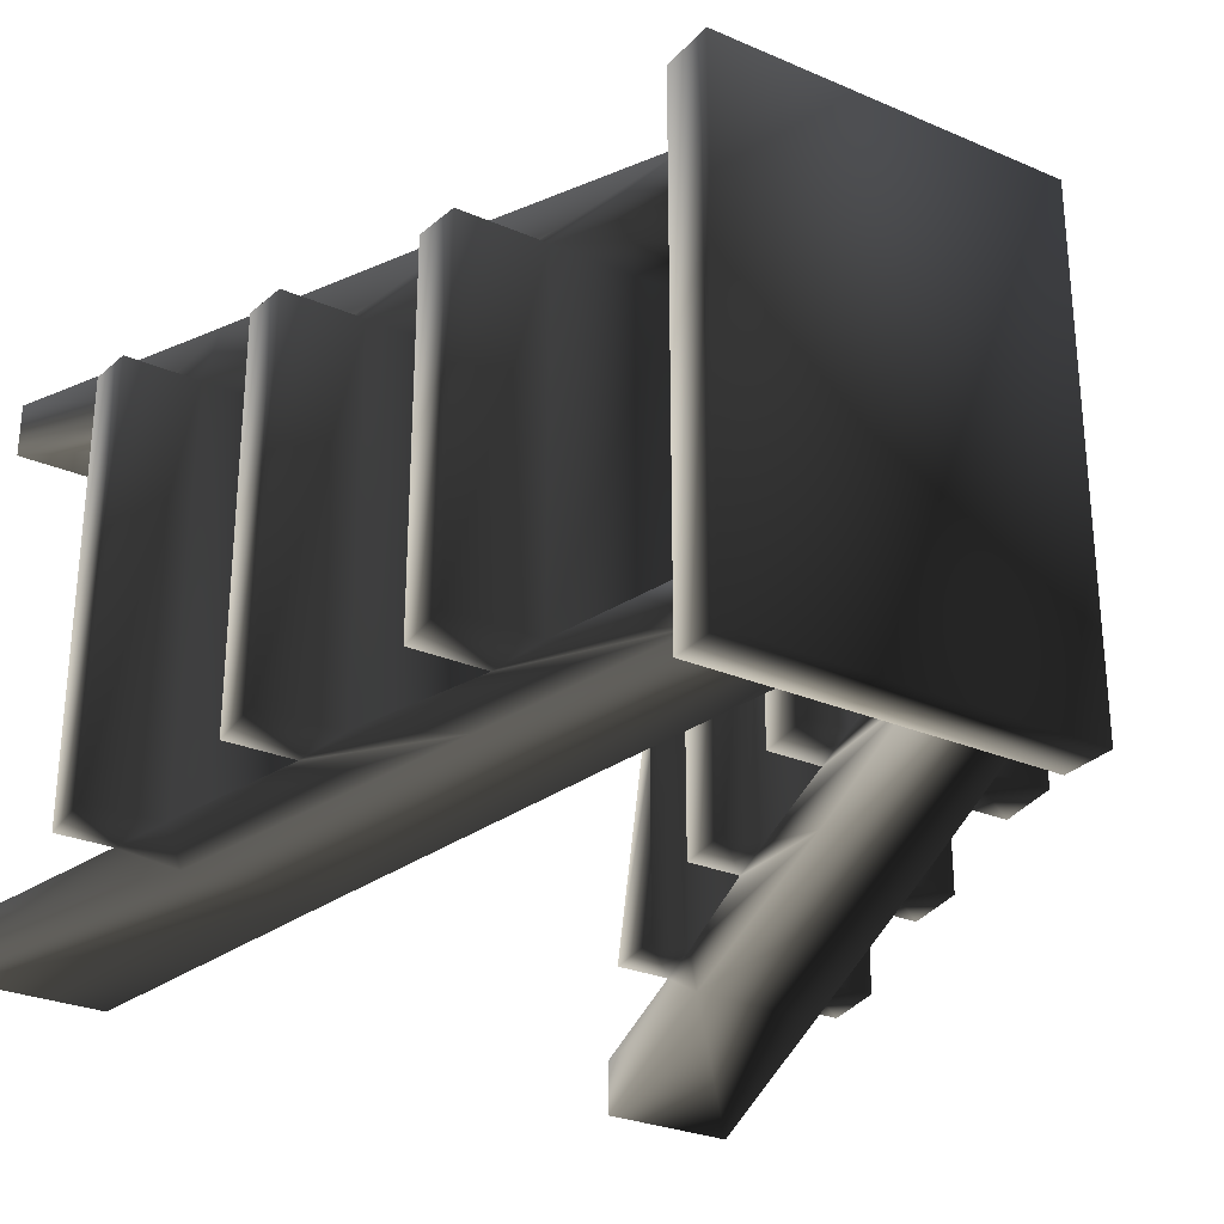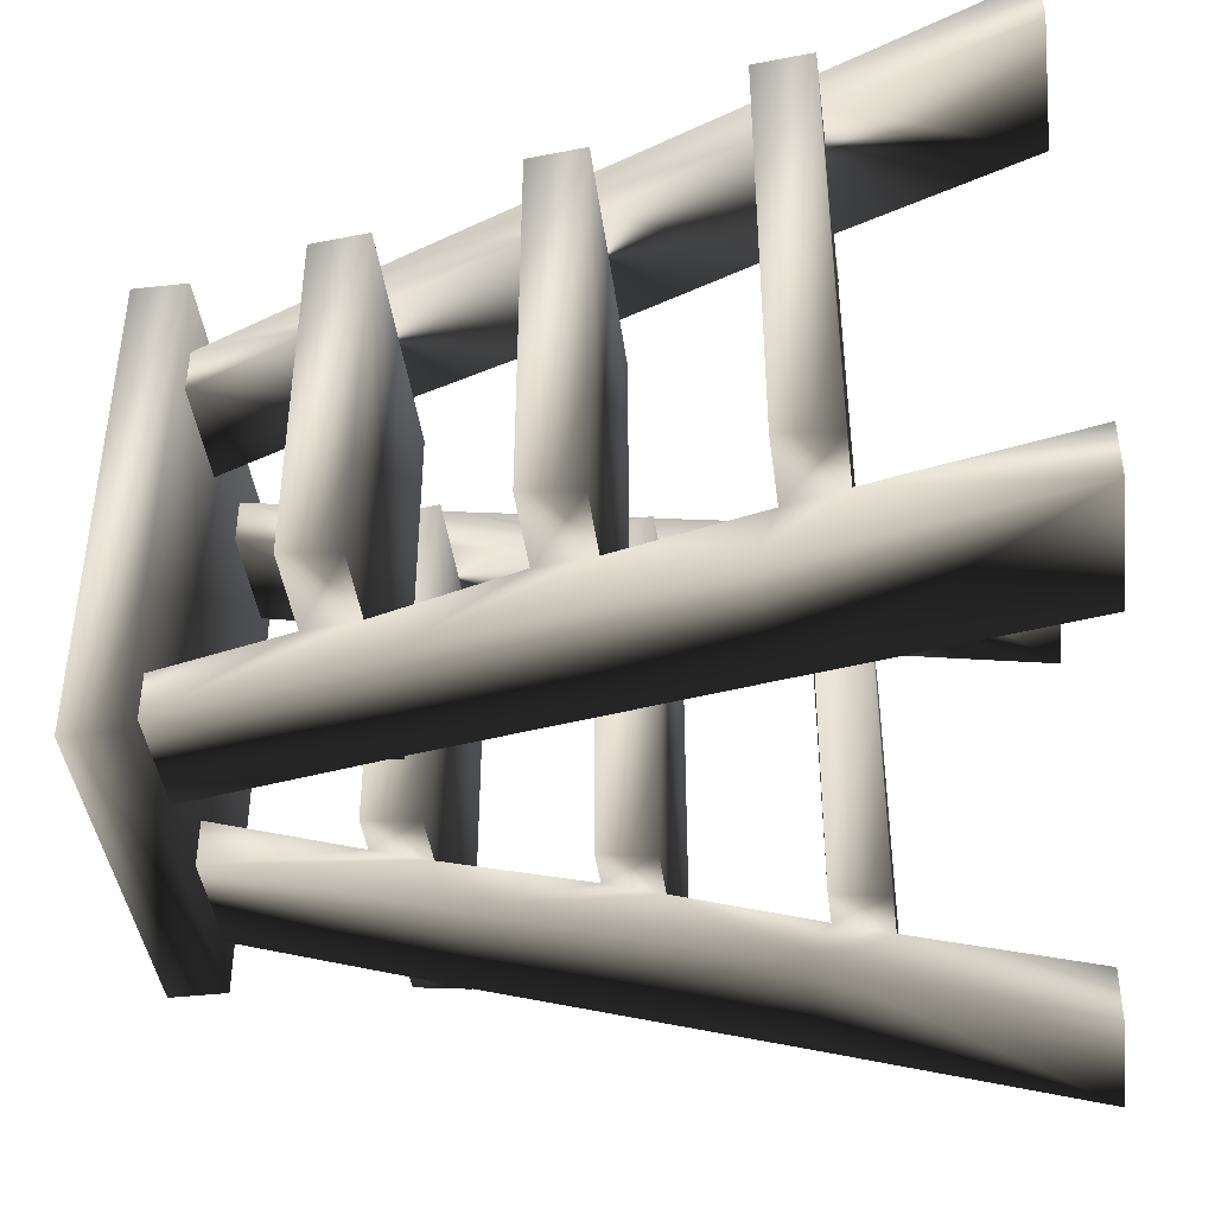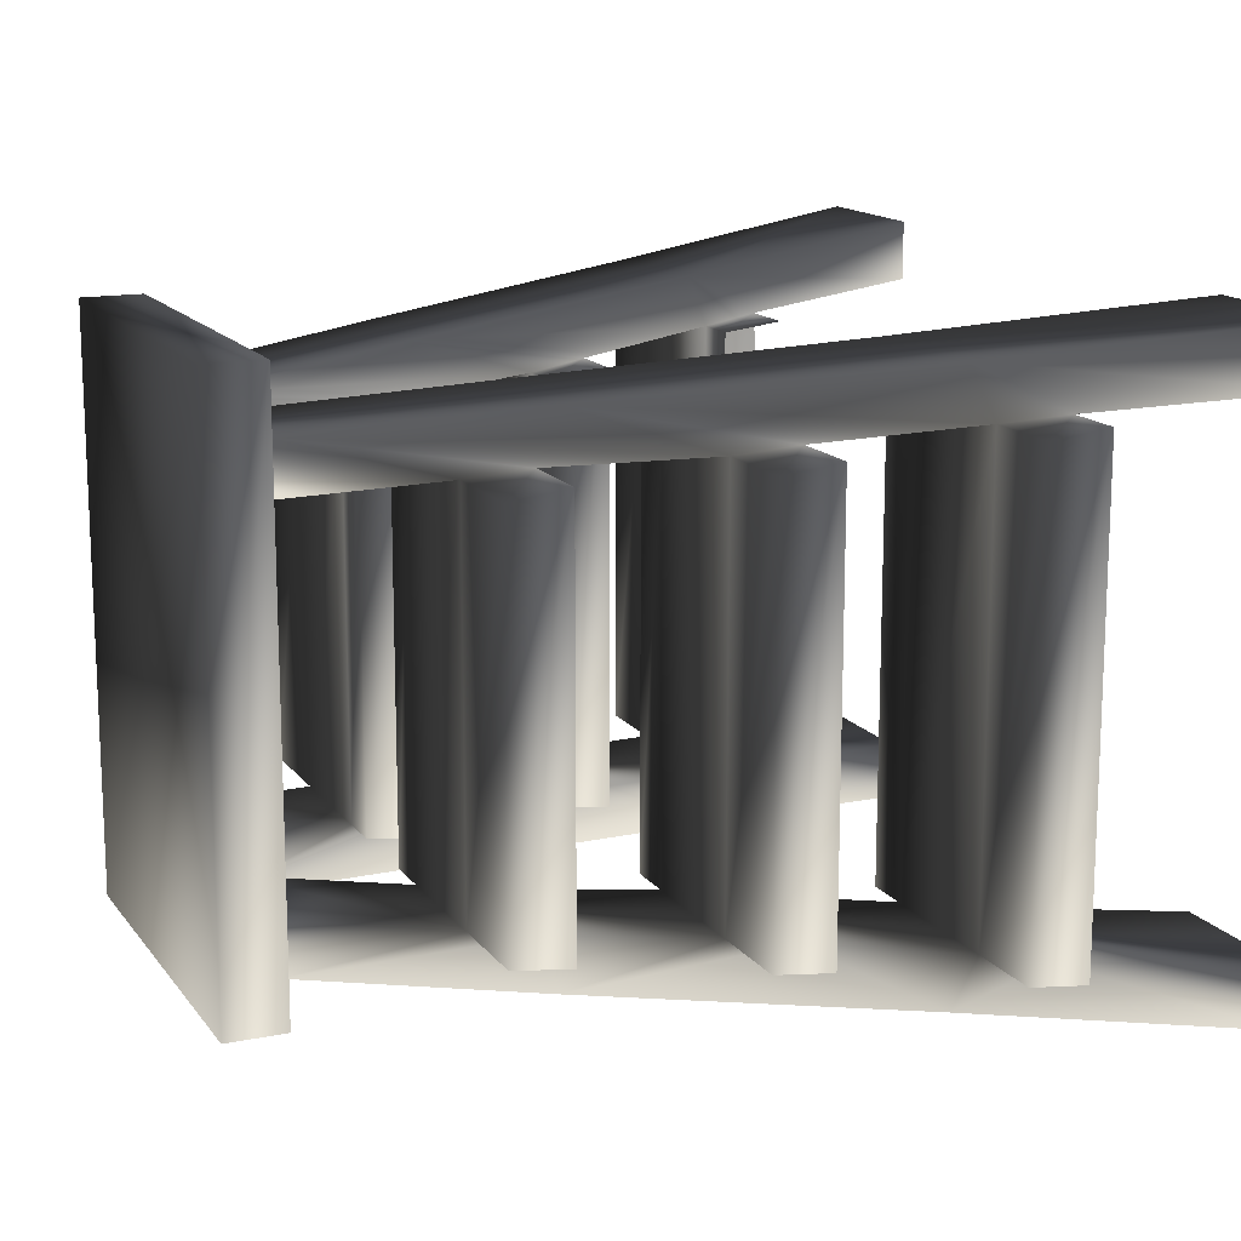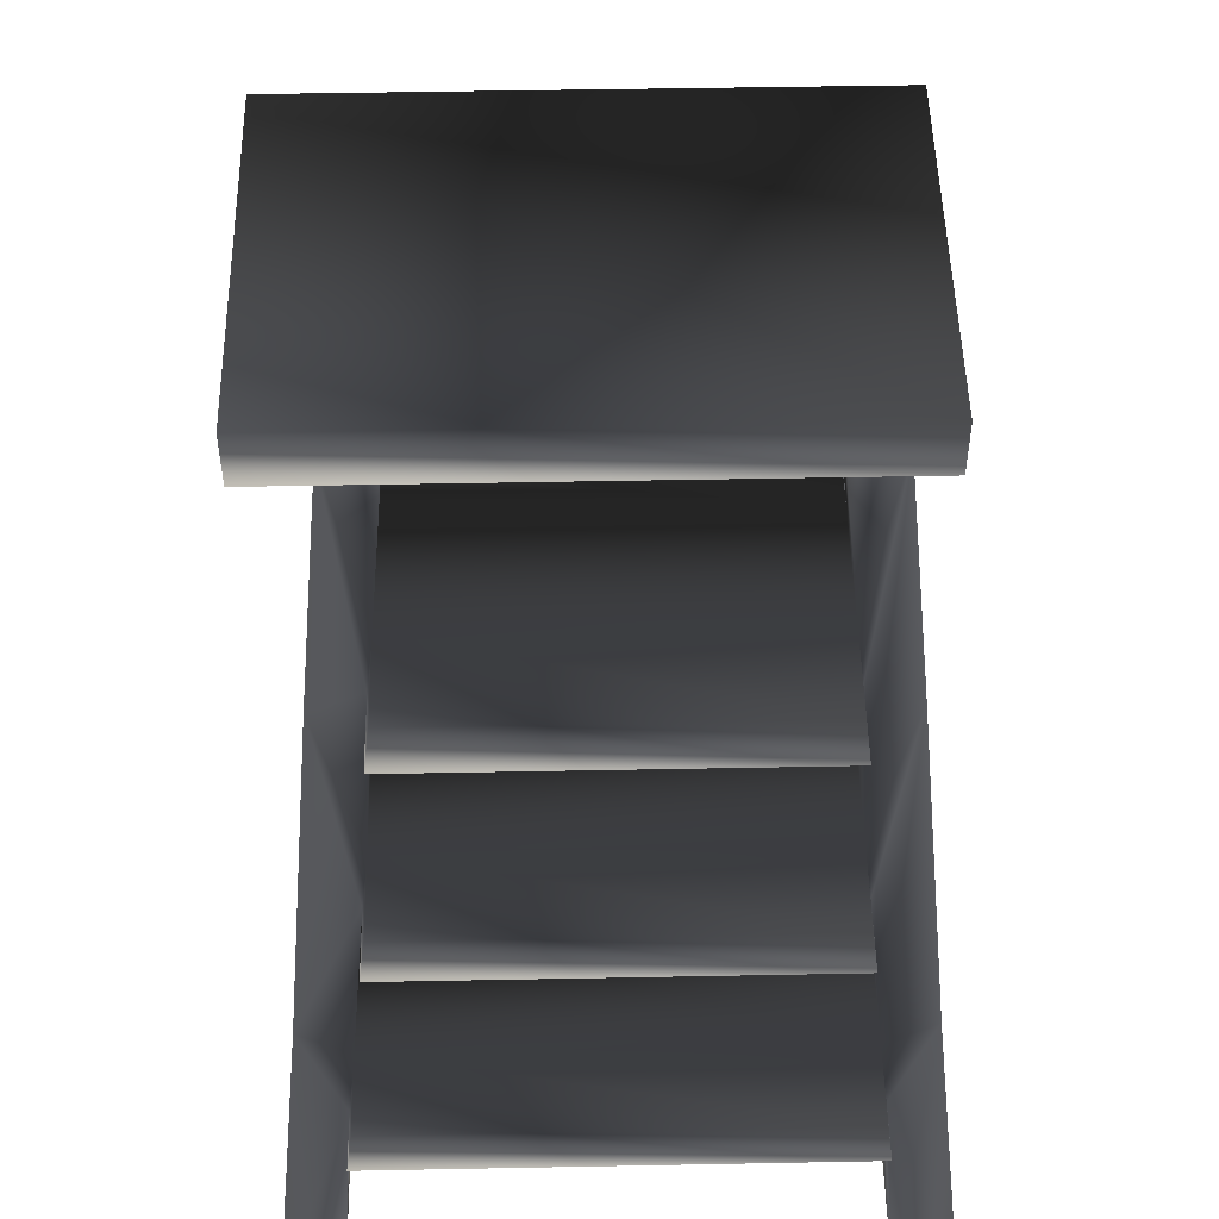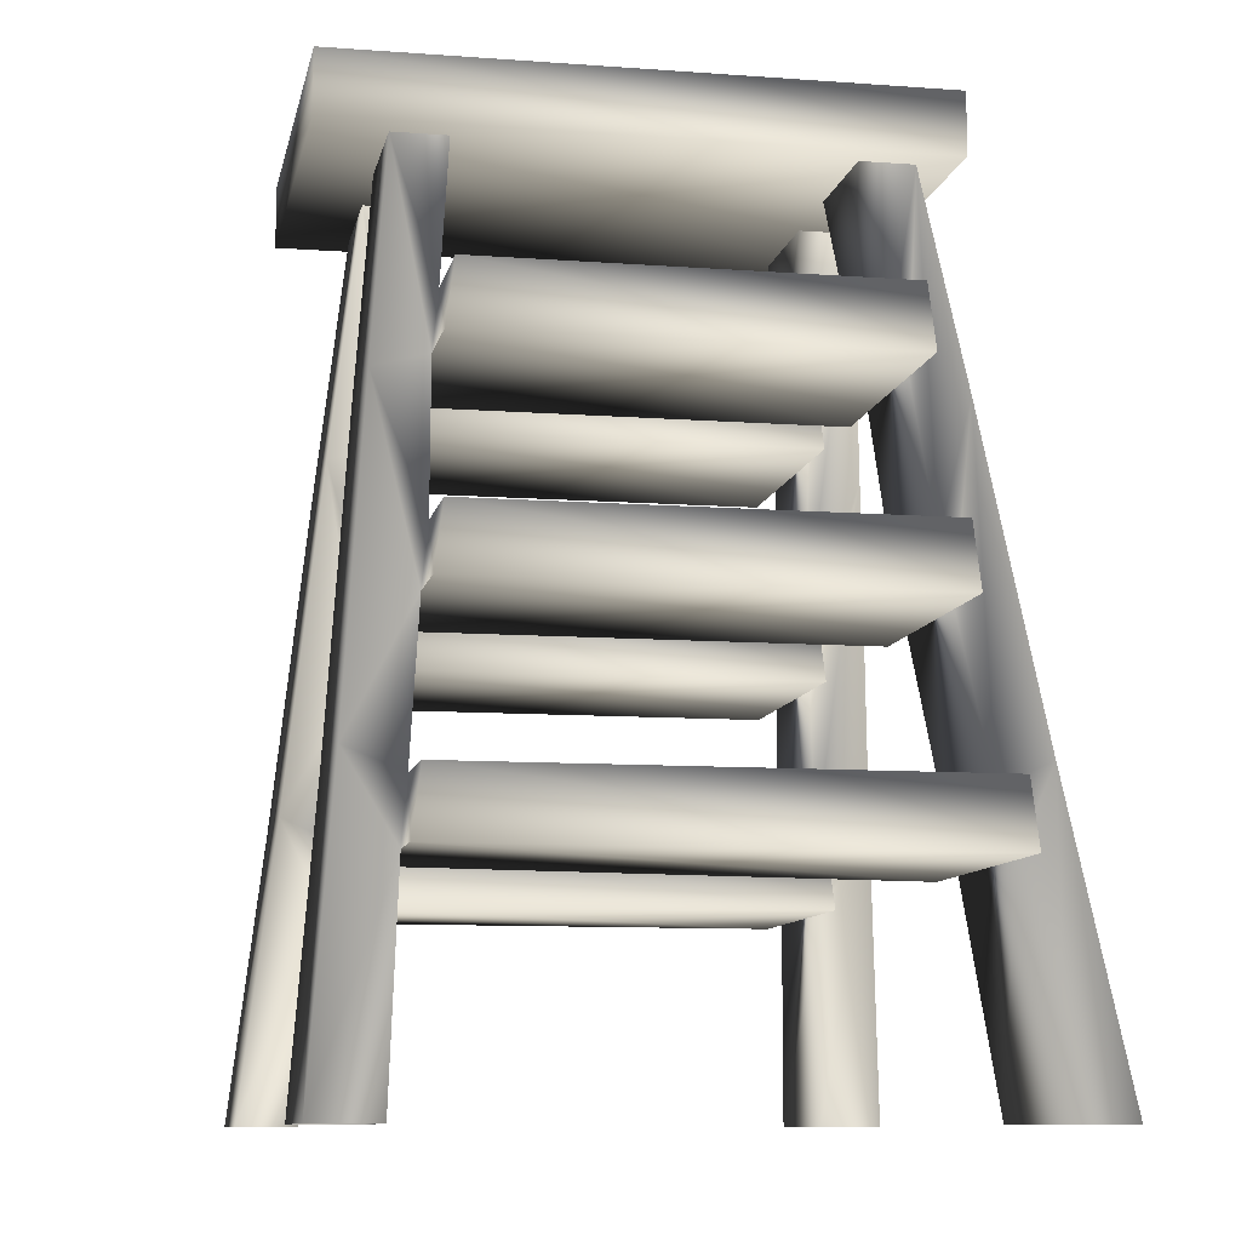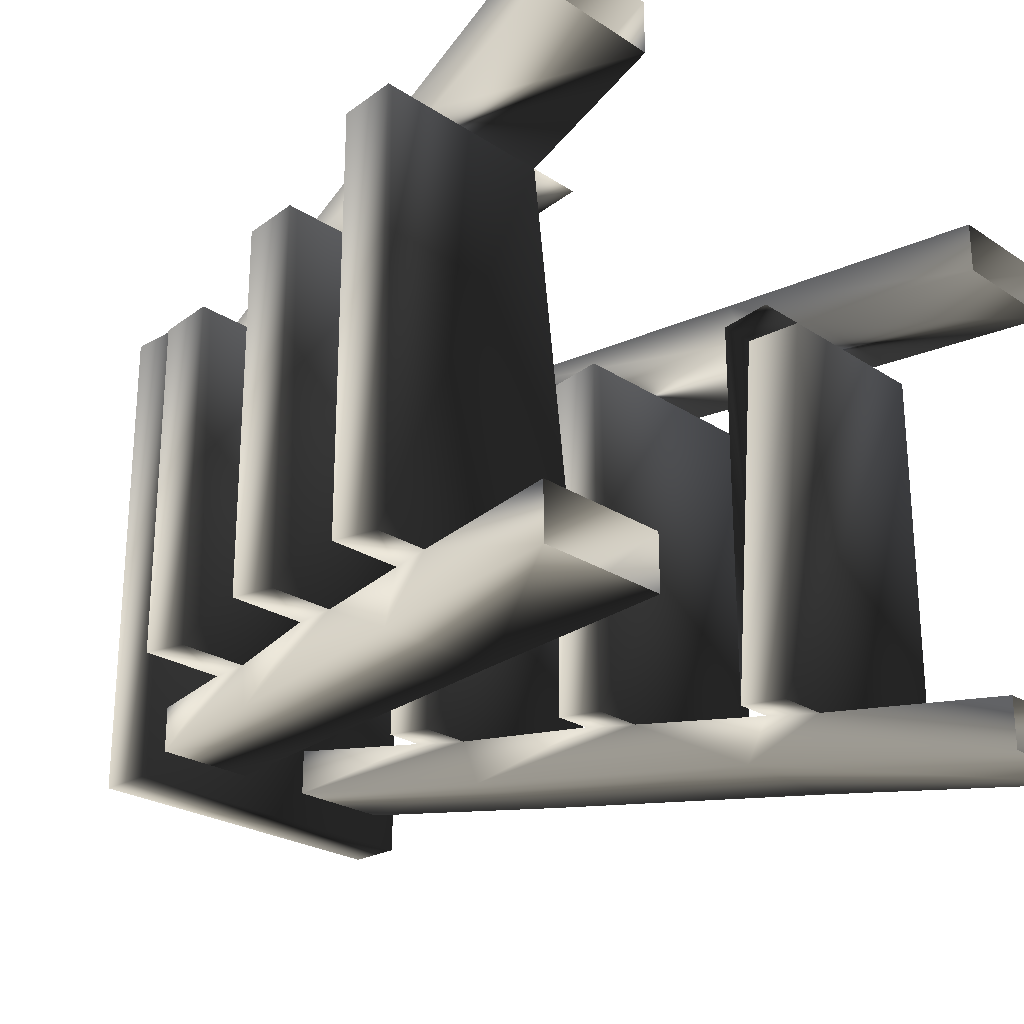
<metadata>
{"format":"obj","ext":"obj","renderer":"f3d","projection":"perspective","resolution":1024,"background":"white","views":[{"elev":-28.2,"azim":147.0,"up":"+Z"},{"elev":-42.3,"azim":-82.4,"up":"+Z"},{"elev":14.7,"azim":-113.5,"up":"+Z"},{"elev":50.0,"azim":88.8,"up":"+Y"},{"elev":-9.7,"azim":79.0,"up":"+Y"},{"elev":-24.7,"azim":-46.7,"up":"+Z"}]}
</metadata>
<code>
o 1168
v -24 112 40
v -24 120 40
v -24 120 -36
v -24 112 -36
v 28 112 40
v 28 120 40
v 28 120 -36
v 28 112 -36
v 60 1 42
v 60 1 34
v 52 28 32
v 48 39 38
v 29 39 38
v 40 1 42
v 40 1 34
v 32 28 32
v 49 36 31
v 42 56 29
v 34 82 34
v 17 82 34
v 30 36 31
v 24 36 31
v 24 28 32
v 40 64 28
v 33 84 27
v 24 112 31
v 8 112 31
v 22 64 28
v 24 56 29
v 49 36 -31
v 30 36 -31
v 24 36 -31
v 24 28 -32
v 60 28 32
v 60 36 31
v 60 36 -31
v 52 28 -32
v 48 39 -38
v 34 82 -34
v 42 56 -29
v 24 56 -29
v 29 39 -38
v 32 28 -32
v 52 56 29
v 52 64 28
v 52 64 -28
v 40 64 -28
v 16 84 27
v 31 92 26
v 24 112 24
v 8 112 24
v 14 92 26
v 60 1 -34
v 60 1 -42
v 17 82 -34
v 24 112 -31
v 52 56 -29
v 16 56 -29
v 16 56 29
v 16 64 -28
v 22 64 -28
v 33 84 -27
v 16 64 28
v 31 92 -26
v 44 92 -26
v 44 84 -27
v 44 92 26
v 44 84 27
v 8 84 -27
v 8 84 27
v 8 92 -26
v 14 92 -26
v 16 84 -27
v 8 112 -31
v 24 112 -24
v 40 1 -42
v 40 1 -34
v 8 112 -24
v 8 92 26
v 60 28 -32
v -44 39 38
v -48 28 32
v -56 1 34
v -56 1 42
v -25 39 38
v -30 82 34
v -45 36 31
v -56 36 31
v -56 28 32
v -56 36 -31
v -56 28 -32
v -28 28 32
v -20 28 -32
v -26 36 31
v -36 1 42
v -36 1 34
v -38 56 29
v -26 36 -31
v -45 36 -31
v -48 28 -32
v -44 39 -38
v -56 1 -42
v -56 1 -34
v -28 28 -32
v -36 1 -34
v -25 39 -38
v -20 36 -31
v -20 36 31
v -20 28 32
v -20 112 31
v -29 84 27
v -36 64 28
v -13 82 34
v -4 112 31
v -12 84 27
v -10 92 26
v -4 112 24
v -20 112 24
v -27 92 26
v -40 92 26
v -40 84 27
v -40 92 -26
v -40 84 -27
v -4 84 27
v -4 84 -27
v -4 92 26
v -48 64 28
v -48 56 29
v -48 64 -28
v -48 56 -29
v -12 56 29
v -12 56 -29
v -12 64 28
v -18 64 28
v -20 56 29
v -18 64 -28
v -36 64 -28
v -38 56 -29
v -30 82 -34
v -20 56 -29
v -13 82 -34
v -12 64 -28
v -29 84 -27
v -20 112 -31
v -36 1 -42
v -27 92 -26
v -20 112 -24
v -4 112 -24
v -10 92 -26
v -4 112 -31
v -12 84 -27
v -4 92 -26
f 1 2 3
f 1 3 4
f 1 4 5
f 1 5 2
f 2 5 6
f 2 6 7
f 2 7 3
f 3 7 4
f 4 7 8
f 4 8 5
f 5 8 6
f 6 8 7
f 9 10 11
f 9 11 12
f 9 12 13
f 9 13 14
f 14 13 15
f 15 13 16
f 15 16 10
f 10 16 11
f 12 17 18
f 12 18 19
f 12 19 13
f 13 19 20
f 13 20 21
f 13 21 16
f 16 21 22
f 16 22 23
f 19 24 25
f 19 25 26
f 19 26 20
f 20 26 27
f 20 27 28
f 20 28 29
f 20 29 21
f 21 29 17
f 21 17 30
f 21 30 31
f 21 31 22
f 22 31 32
f 32 31 33
f 32 33 16
f 32 16 21
f 11 17 12
f 17 11 34
f 17 34 35
f 17 35 36
f 17 36 30
f 30 36 37
f 30 37 38
f 30 38 39
f 30 39 40
f 30 40 31
f 31 40 41
f 31 41 42
f 31 42 43
f 31 43 33
f 18 24 19
f 24 18 44
f 24 44 45
f 24 45 46
f 24 46 47
f 24 47 28
f 24 28 48
f 24 48 25
f 25 49 26
f 26 49 50
f 50 49 51
f 51 49 52
f 51 52 27
f 27 52 48
f 27 48 28
f 17 29 18
f 38 37 53
f 38 53 54
f 38 54 42
f 38 42 39
f 39 42 55
f 39 55 56
f 39 56 47
f 39 47 40
f 40 47 46
f 40 46 57
f 57 46 45
f 57 45 44
f 57 44 58
f 58 44 59
f 58 59 60
f 58 60 61
f 58 61 41
f 41 61 55
f 41 55 42
f 56 62 47
f 47 62 61
f 47 61 28
f 28 61 63
f 28 63 29
f 29 63 59
f 59 63 60
f 60 63 61
f 56 64 62
f 62 64 65
f 62 65 66
f 66 65 67
f 66 67 68
f 66 68 69
f 69 68 70
f 69 70 71
f 69 71 72
f 69 72 73
f 73 72 74
f 73 74 55
f 73 55 61
f 73 61 62
f 64 56 75
f 64 75 72
f 64 72 52
f 64 52 49
f 64 49 65
f 65 49 67
f 67 49 68
f 68 49 25
f 76 77 43
f 76 43 42
f 76 42 54
f 78 74 72
f 78 72 75
f 55 74 56
f 37 43 77
f 37 77 53
f 48 52 79
f 48 79 70
f 70 79 71
f 71 79 72
f 72 79 52
f 37 36 80
f 80 36 35
f 80 35 34
f 80 34 33
f 33 34 16
f 81 82 83
f 81 83 84
f 81 84 85
f 81 85 86
f 81 86 87
f 81 87 82
f 82 87 88
f 82 88 89
f 89 88 90
f 89 90 91
f 89 91 92
f 92 91 93
f 92 93 94
f 92 94 85
f 92 85 95
f 92 95 96
f 92 96 82
f 82 96 83
f 86 97 87
f 87 97 94
f 87 94 98
f 87 98 99
f 87 99 88
f 88 99 90
f 90 99 91
f 91 99 100
f 100 99 101
f 100 101 102
f 100 102 103
f 100 103 104
f 104 103 105
f 104 105 106
f 104 106 98
f 104 98 107
f 104 107 93
f 93 107 94
f 94 107 98
f 107 94 108
f 108 94 109
f 109 94 92
f 110 111 112
f 110 112 86
f 110 86 113
f 110 113 114
f 114 113 115
f 114 115 116
f 114 116 117
f 117 116 118
f 118 116 119
f 118 119 110
f 110 119 111
f 111 119 120
f 111 120 121
f 121 120 122
f 121 122 123
f 121 123 124
f 124 123 125
f 124 125 126
f 124 126 116
f 124 116 115
f 86 112 97
f 97 112 127
f 97 127 128
f 128 127 129
f 128 129 130
f 128 130 131
f 131 130 132
f 131 132 133
f 131 133 134
f 131 134 135
f 135 134 113
f 135 113 85
f 135 85 94
f 135 94 97
f 113 134 115
f 115 134 111
f 111 134 112
f 112 134 136
f 112 136 137
f 112 137 127
f 127 137 129
f 129 137 130
f 130 137 138
f 138 137 139
f 138 139 101
f 138 101 99
f 138 99 140
f 140 99 98
f 140 98 141
f 140 141 136
f 140 136 142
f 140 142 132
f 132 142 133
f 133 142 134
f 134 142 136
f 85 113 86
f 84 95 85
f 139 137 143
f 139 143 144
f 139 144 141
f 139 141 106
f 139 106 101
f 101 106 102
f 102 106 145
f 145 106 105
f 143 146 144
f 144 146 147
f 147 146 148
f 148 146 149
f 148 149 150
f 150 149 151
f 150 151 136
f 150 136 141
f 150 141 144
f 141 98 106
f 137 136 151
f 137 151 143
f 123 122 146
f 123 146 143
f 151 149 152
f 151 152 125
f 125 152 126
f 126 152 116
f 116 152 149
f 116 149 119
f 119 149 146
f 119 146 120
f 120 146 122

</code>
